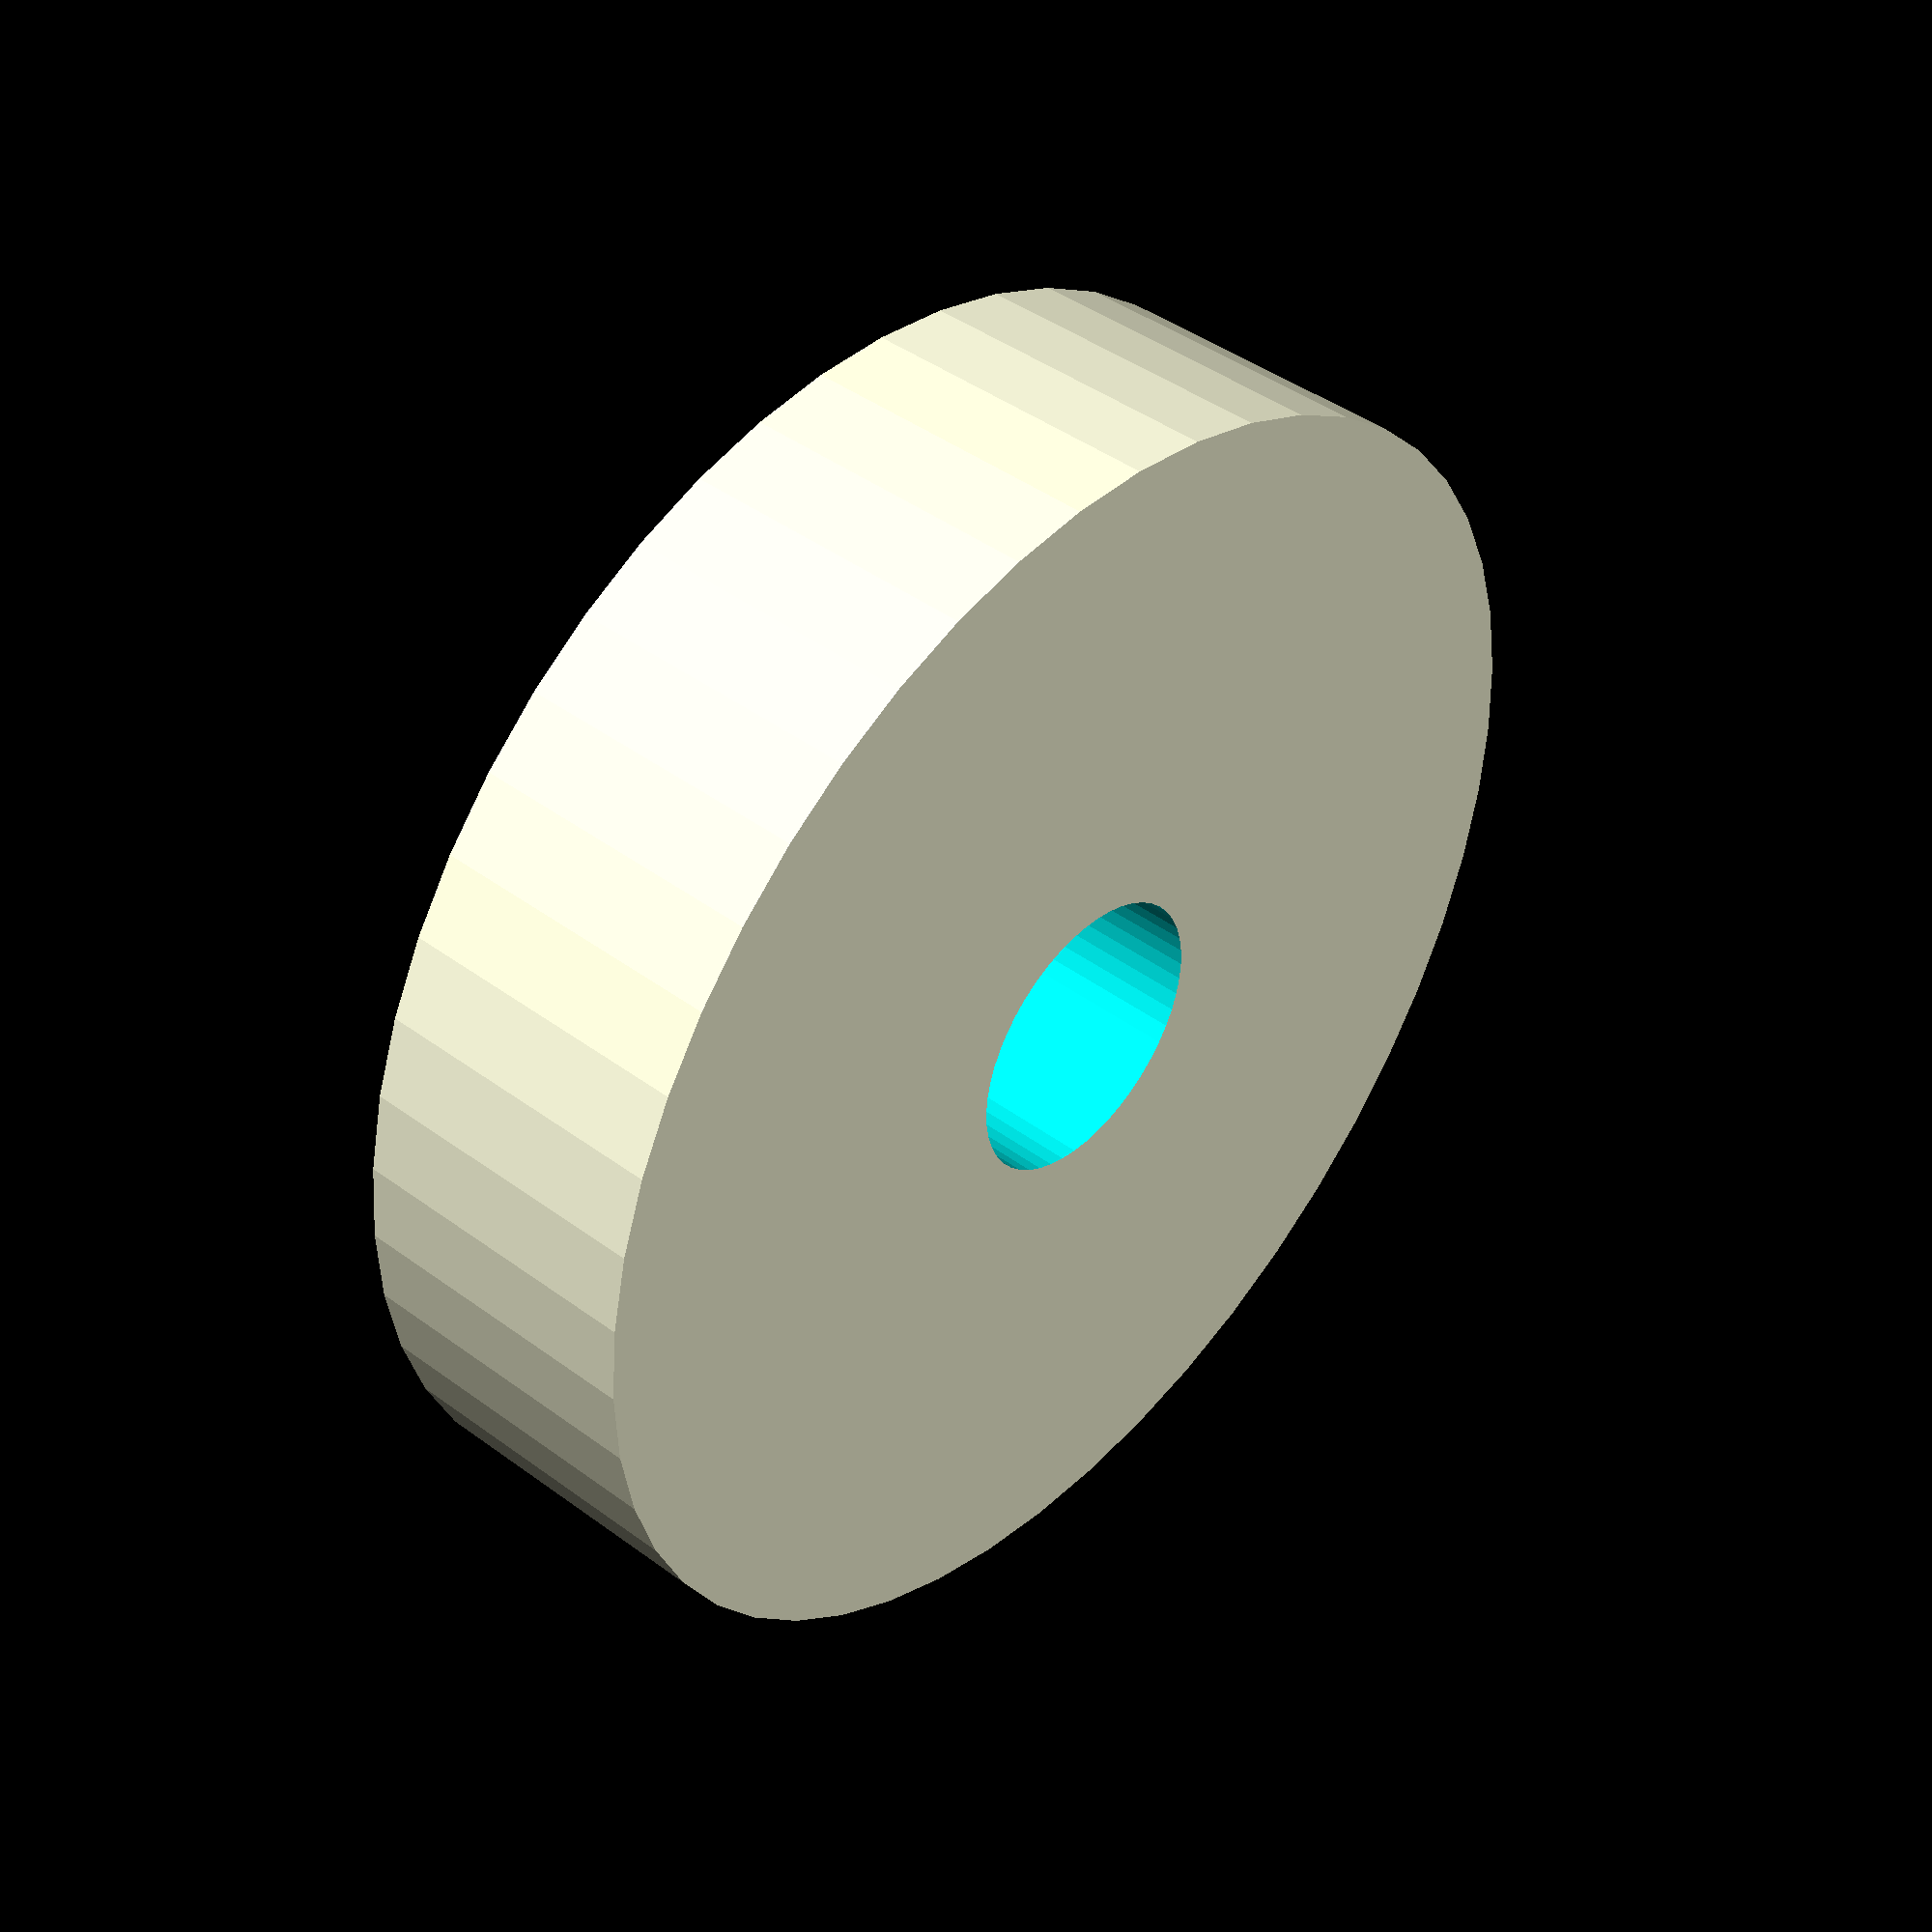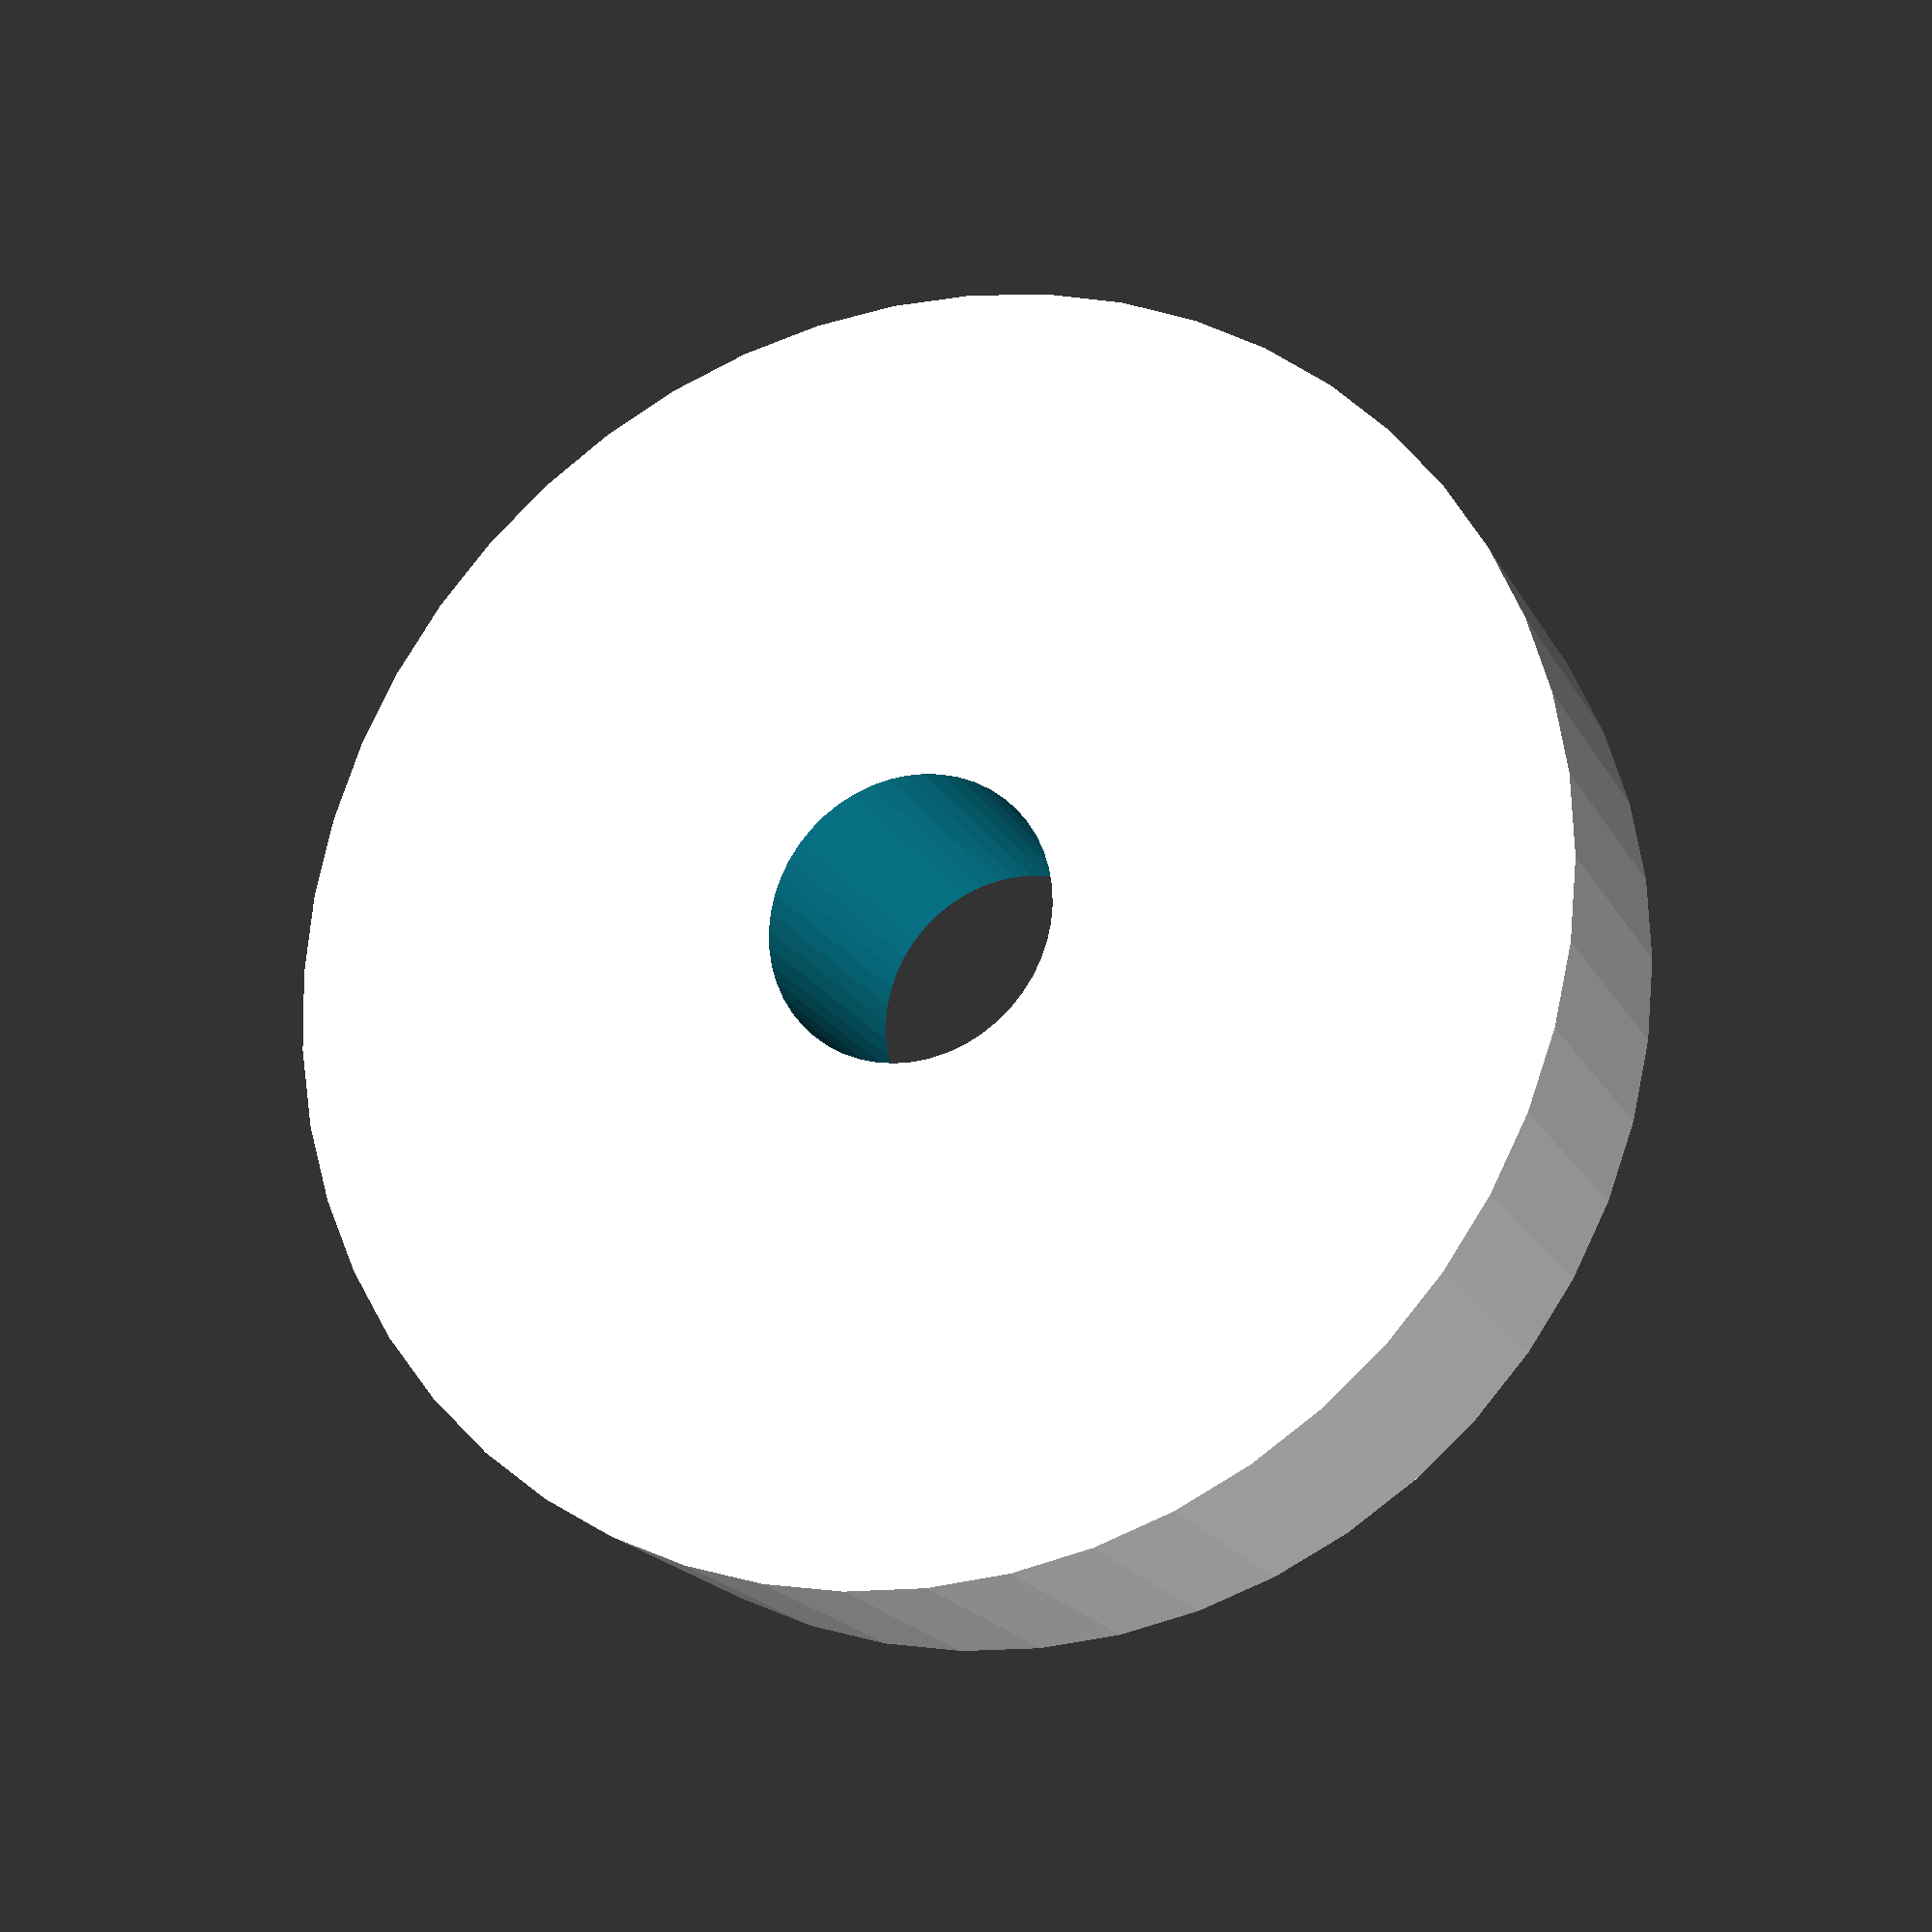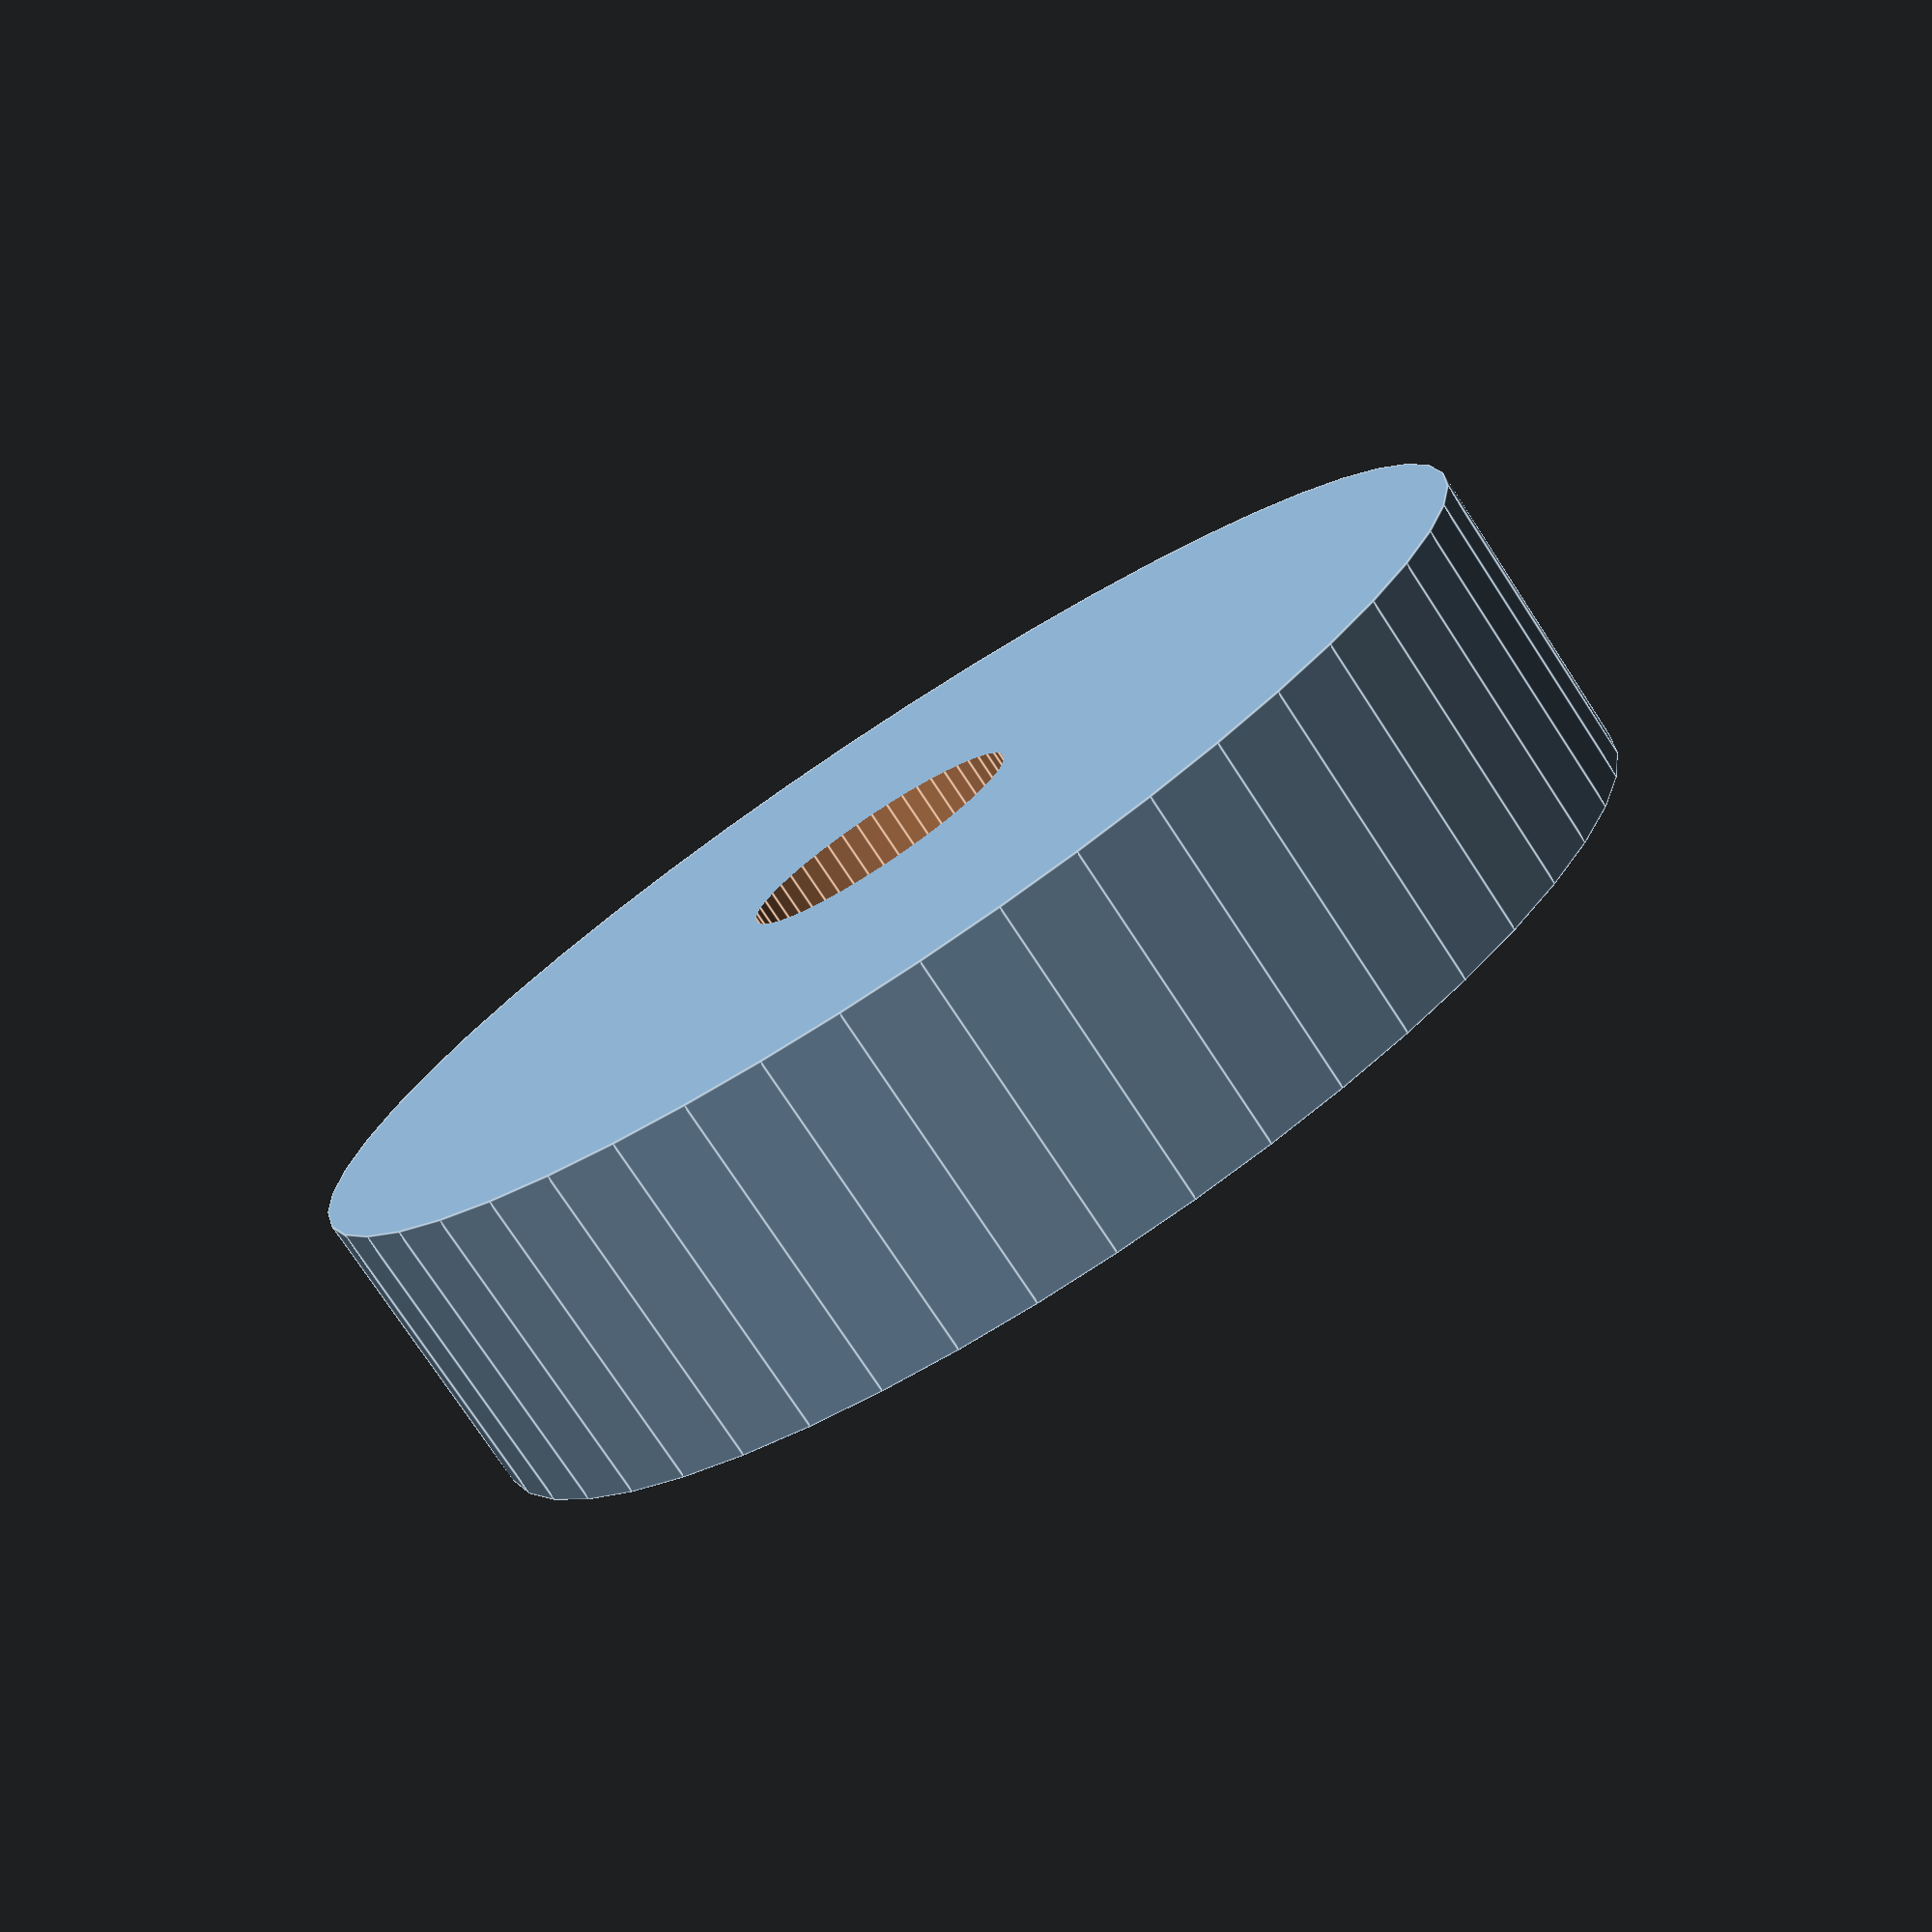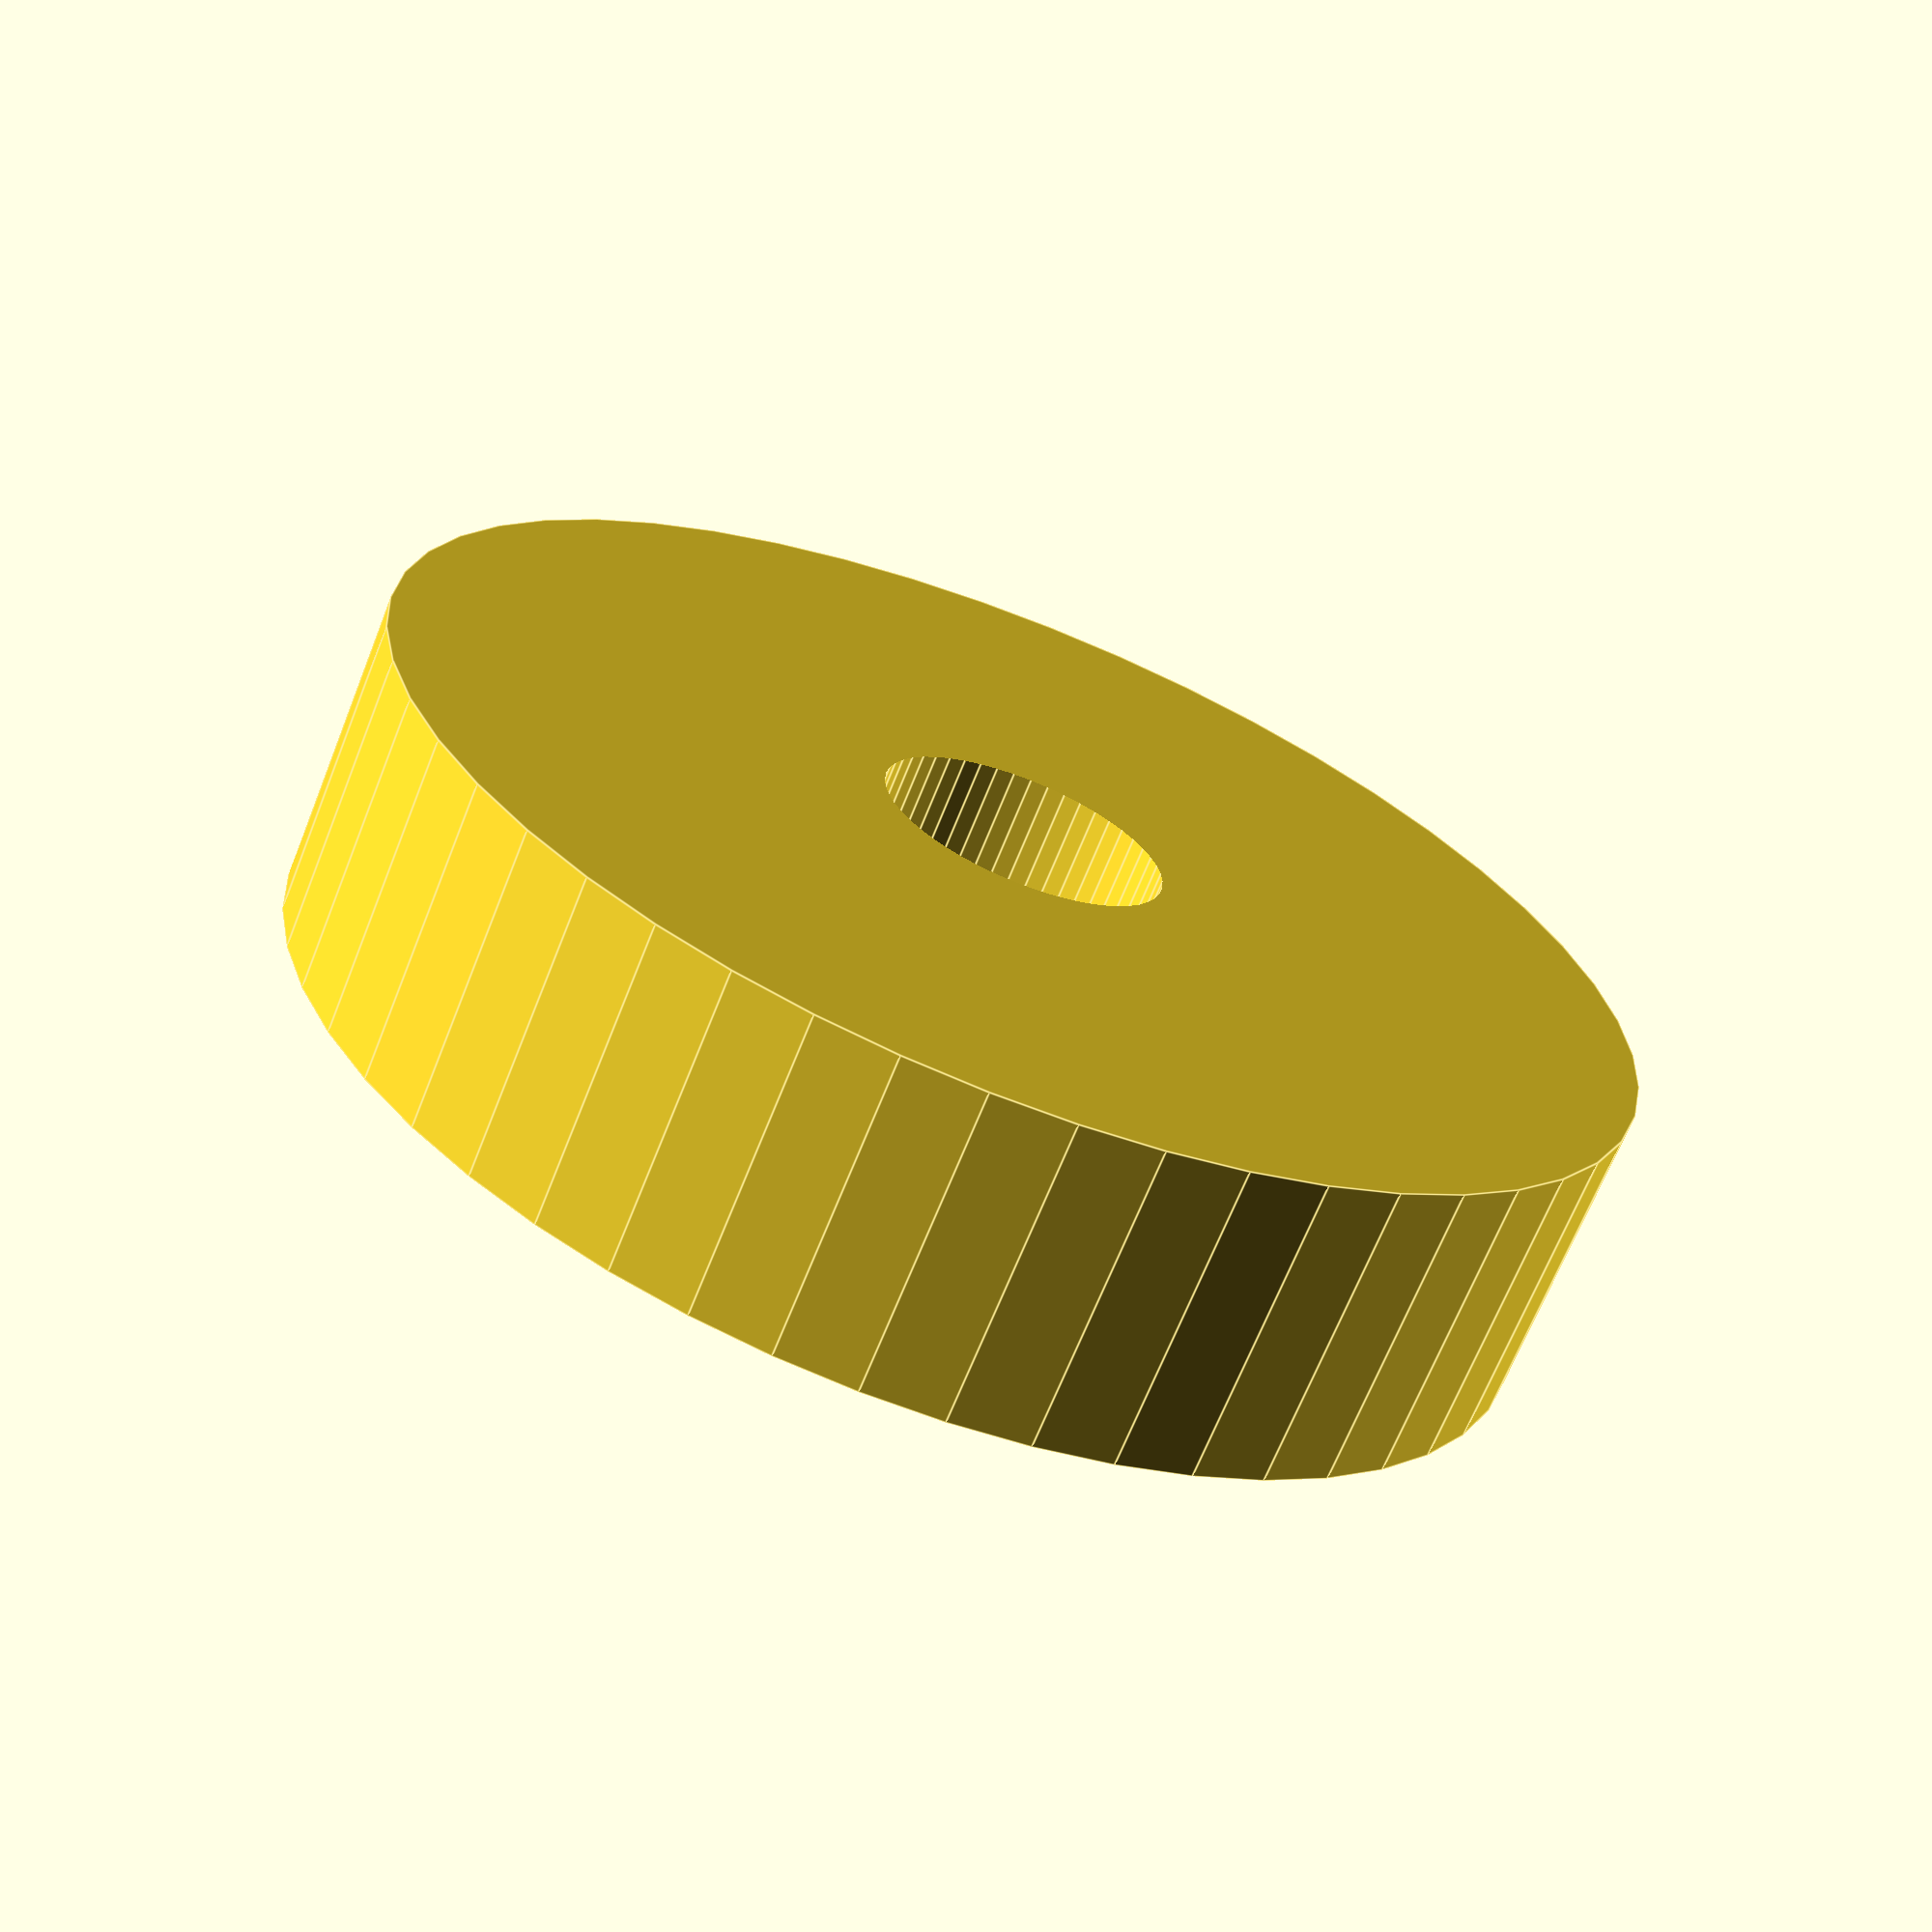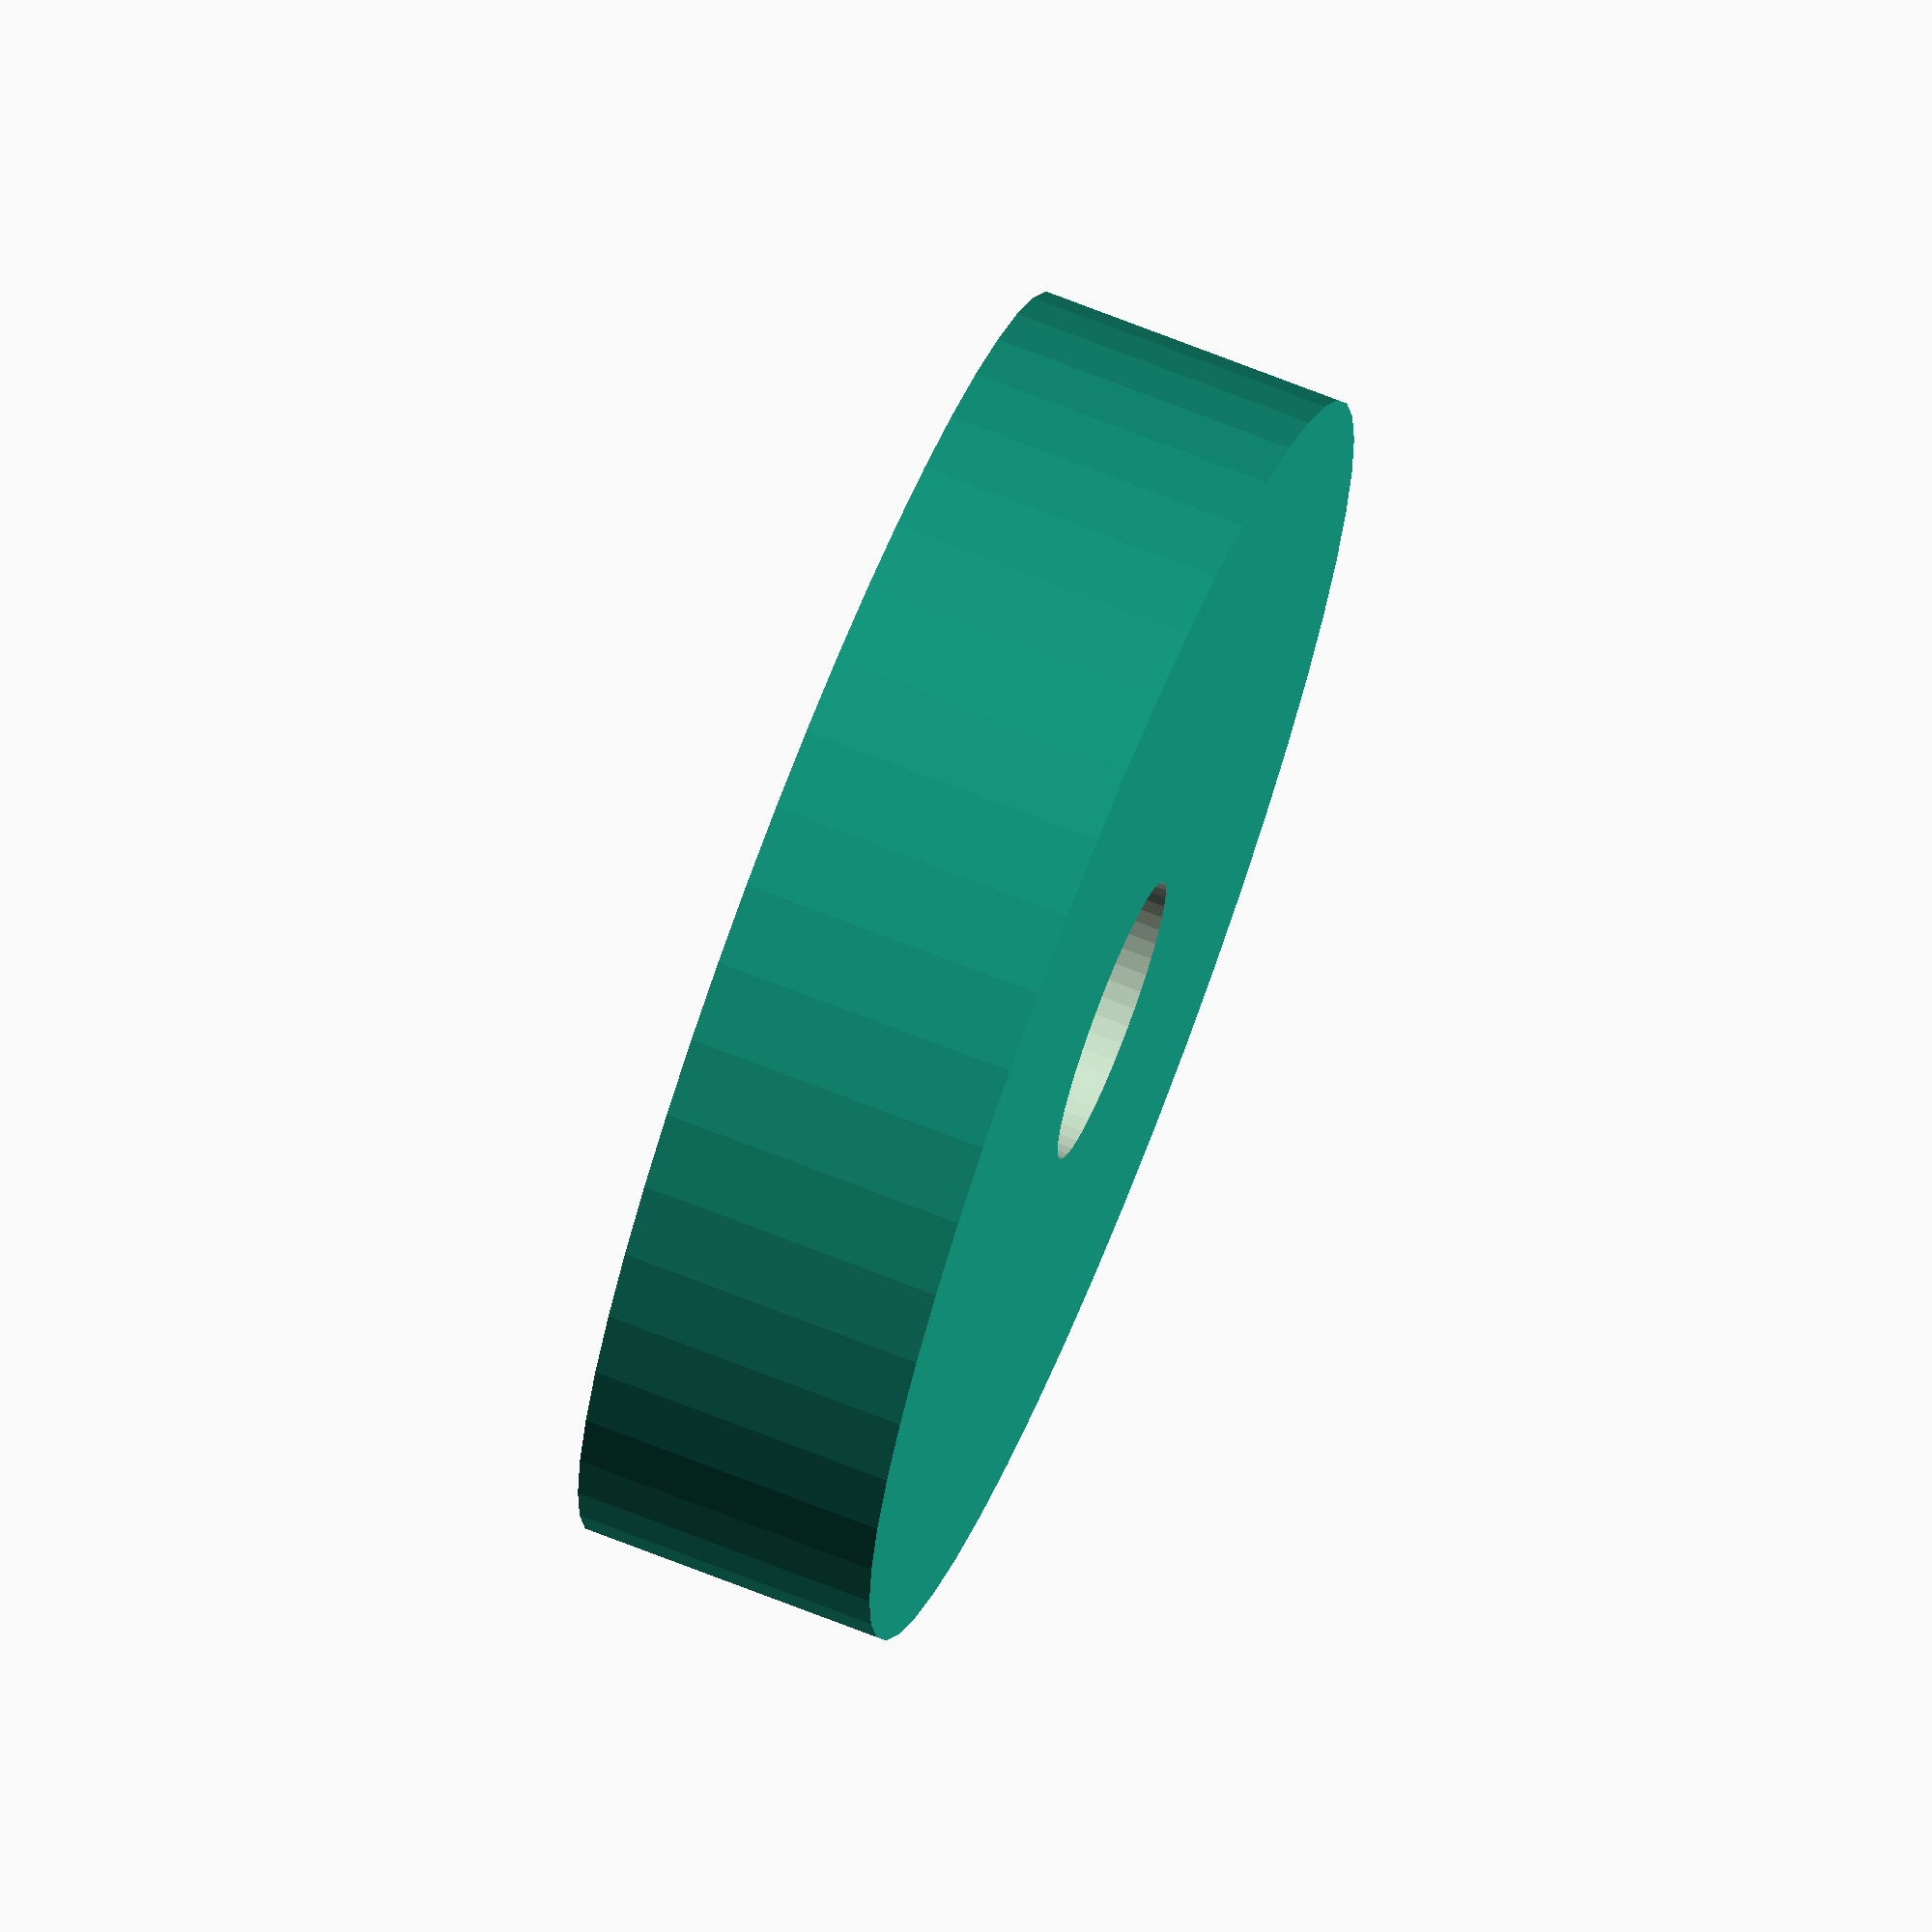
<openscad>
$fn = 50;


difference() {
	union() {
		translate(v = [0, 0, -4.5000000000]) {
			cylinder(h = 9, r = 19.0000000000);
		}
	}
	union() {
		translate(v = [0, 0, -100.0000000000]) {
			cylinder(h = 200, r = 4.2500000000);
		}
	}
}
</openscad>
<views>
elev=137.4 azim=279.3 roll=48.6 proj=p view=solid
elev=198.8 azim=257.3 roll=339.4 proj=p view=solid
elev=256.6 azim=94.8 roll=326.7 proj=p view=edges
elev=247.1 azim=151.1 roll=201.6 proj=p view=edges
elev=288.9 azim=194.7 roll=291.5 proj=o view=wireframe
</views>
